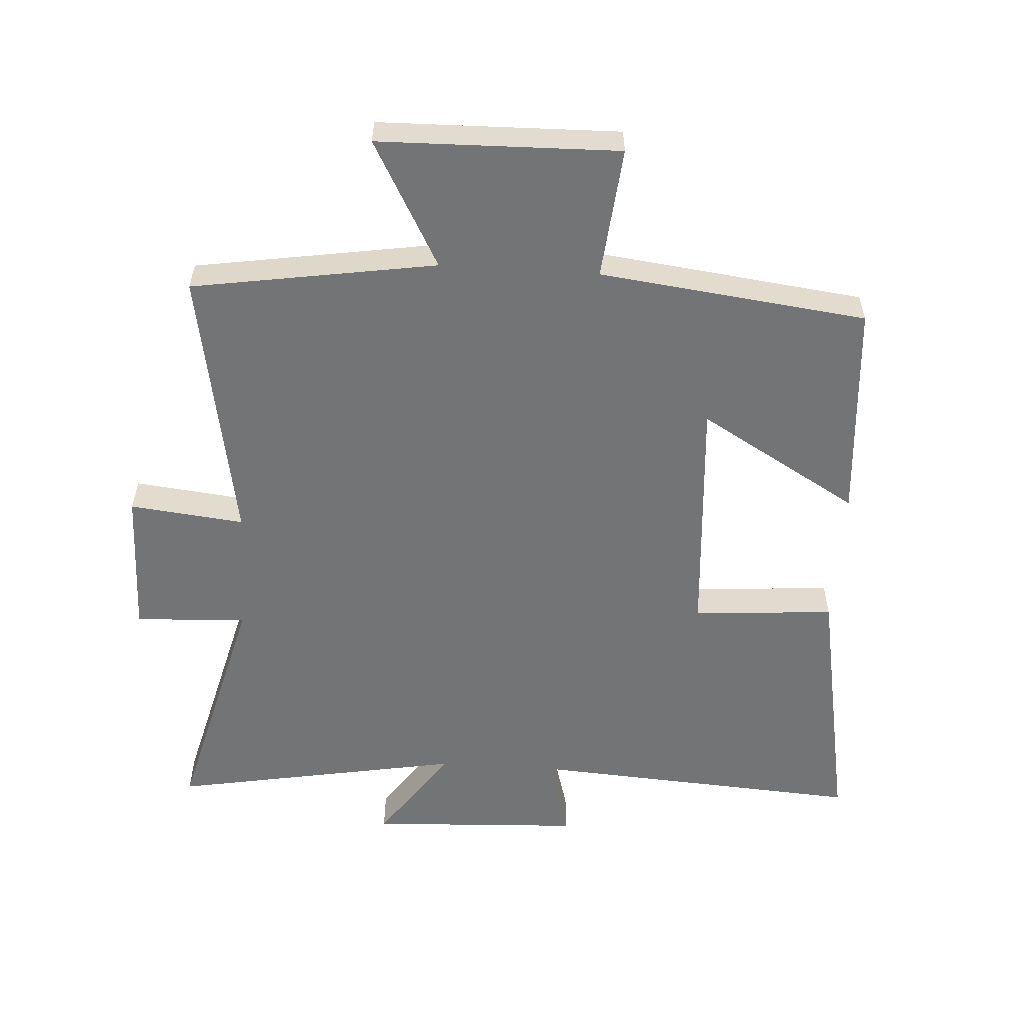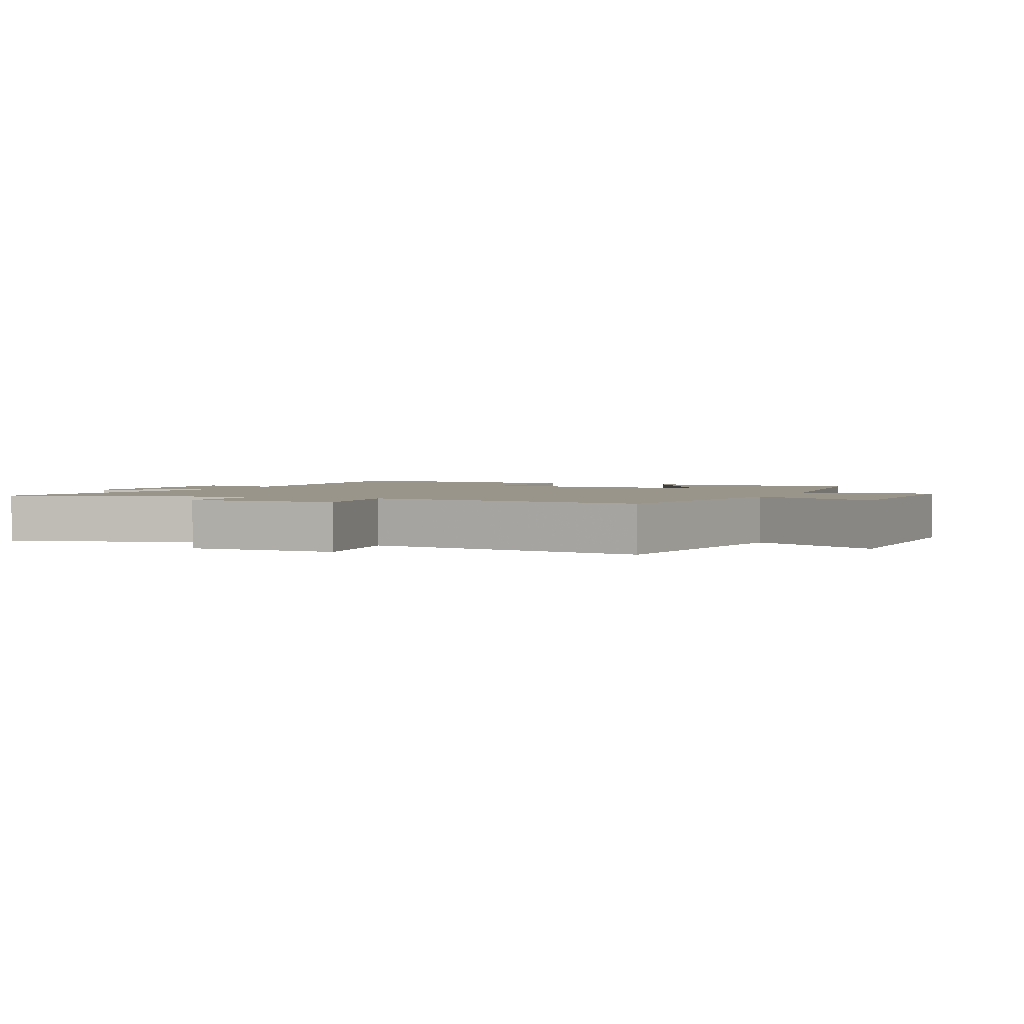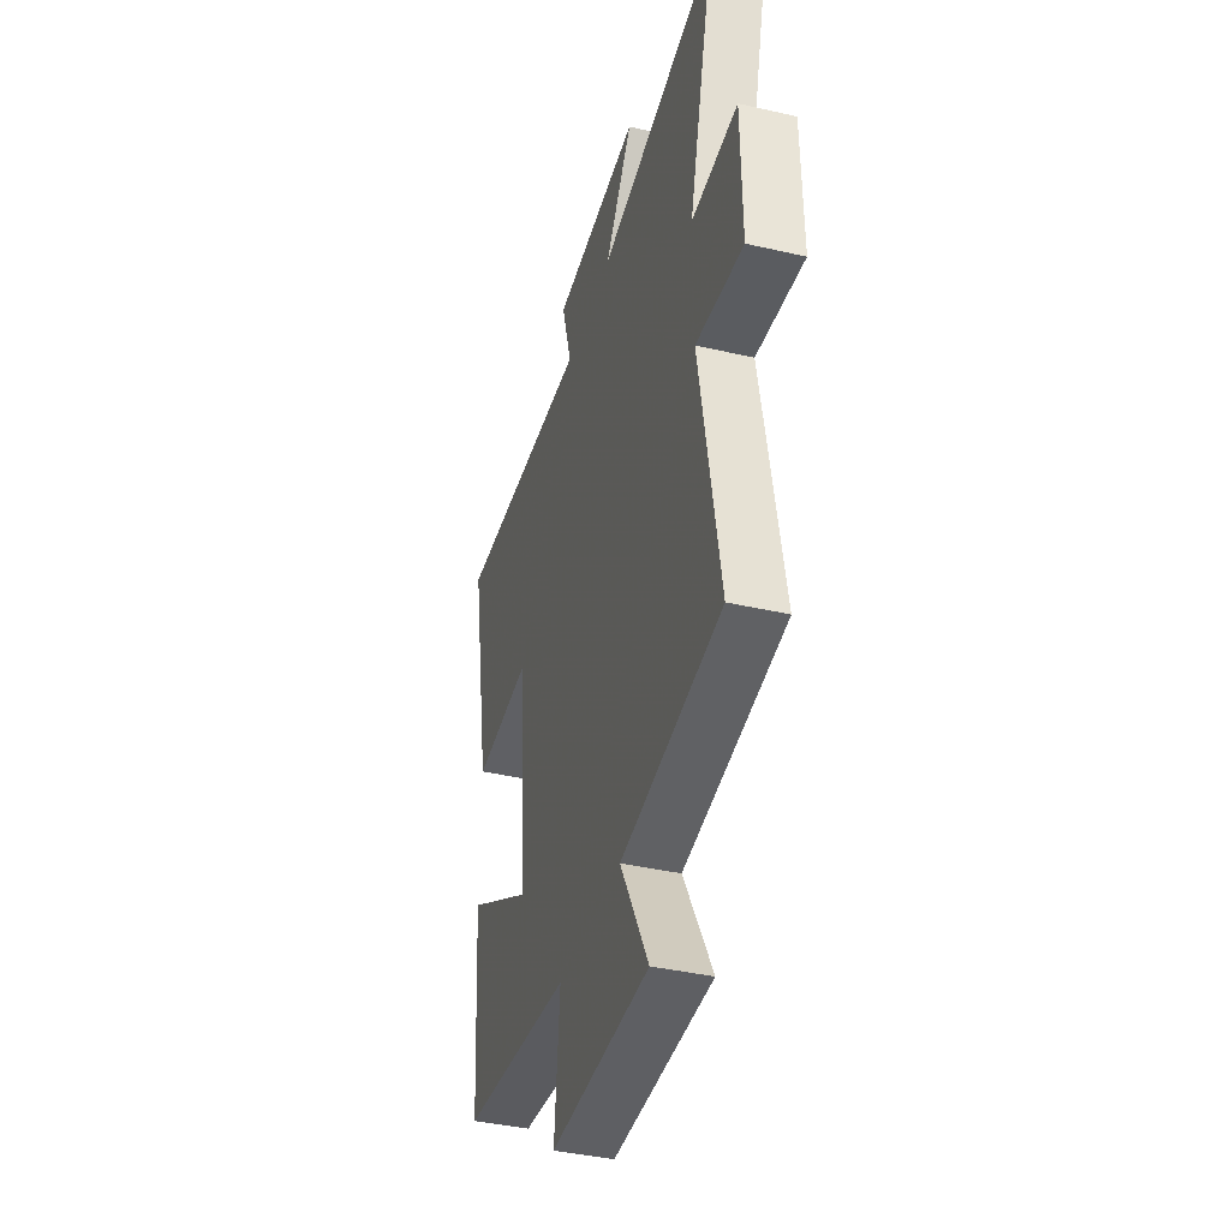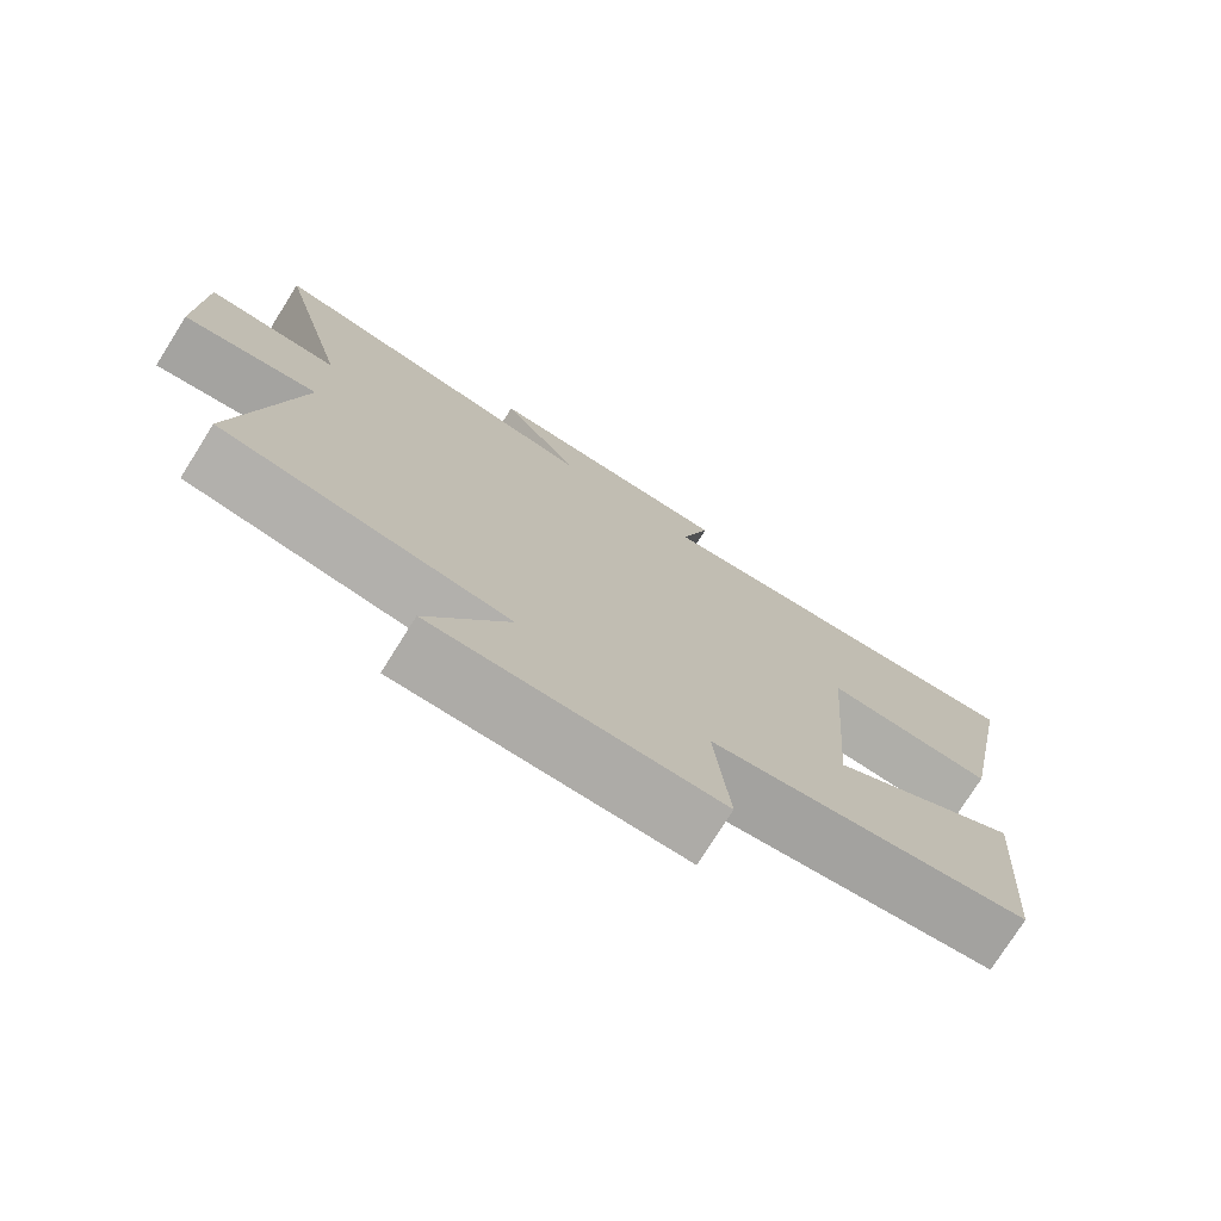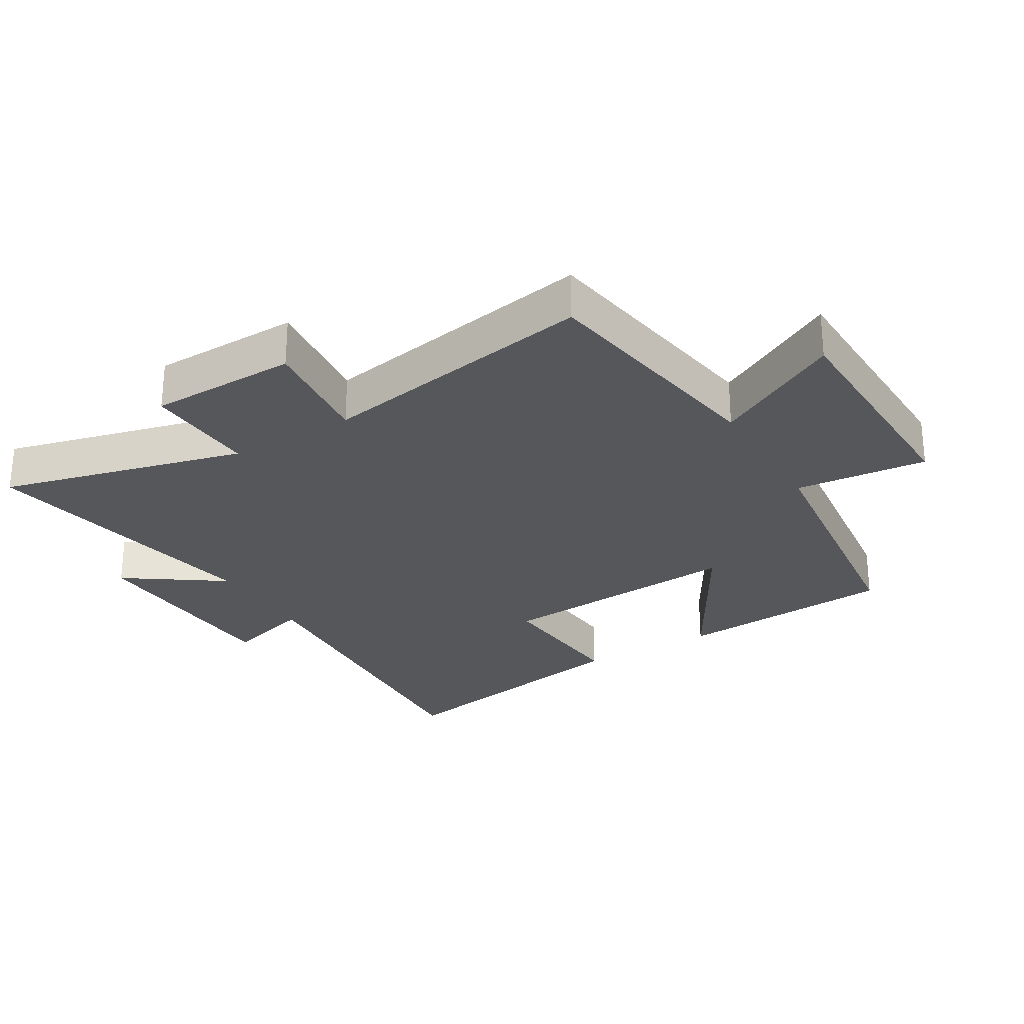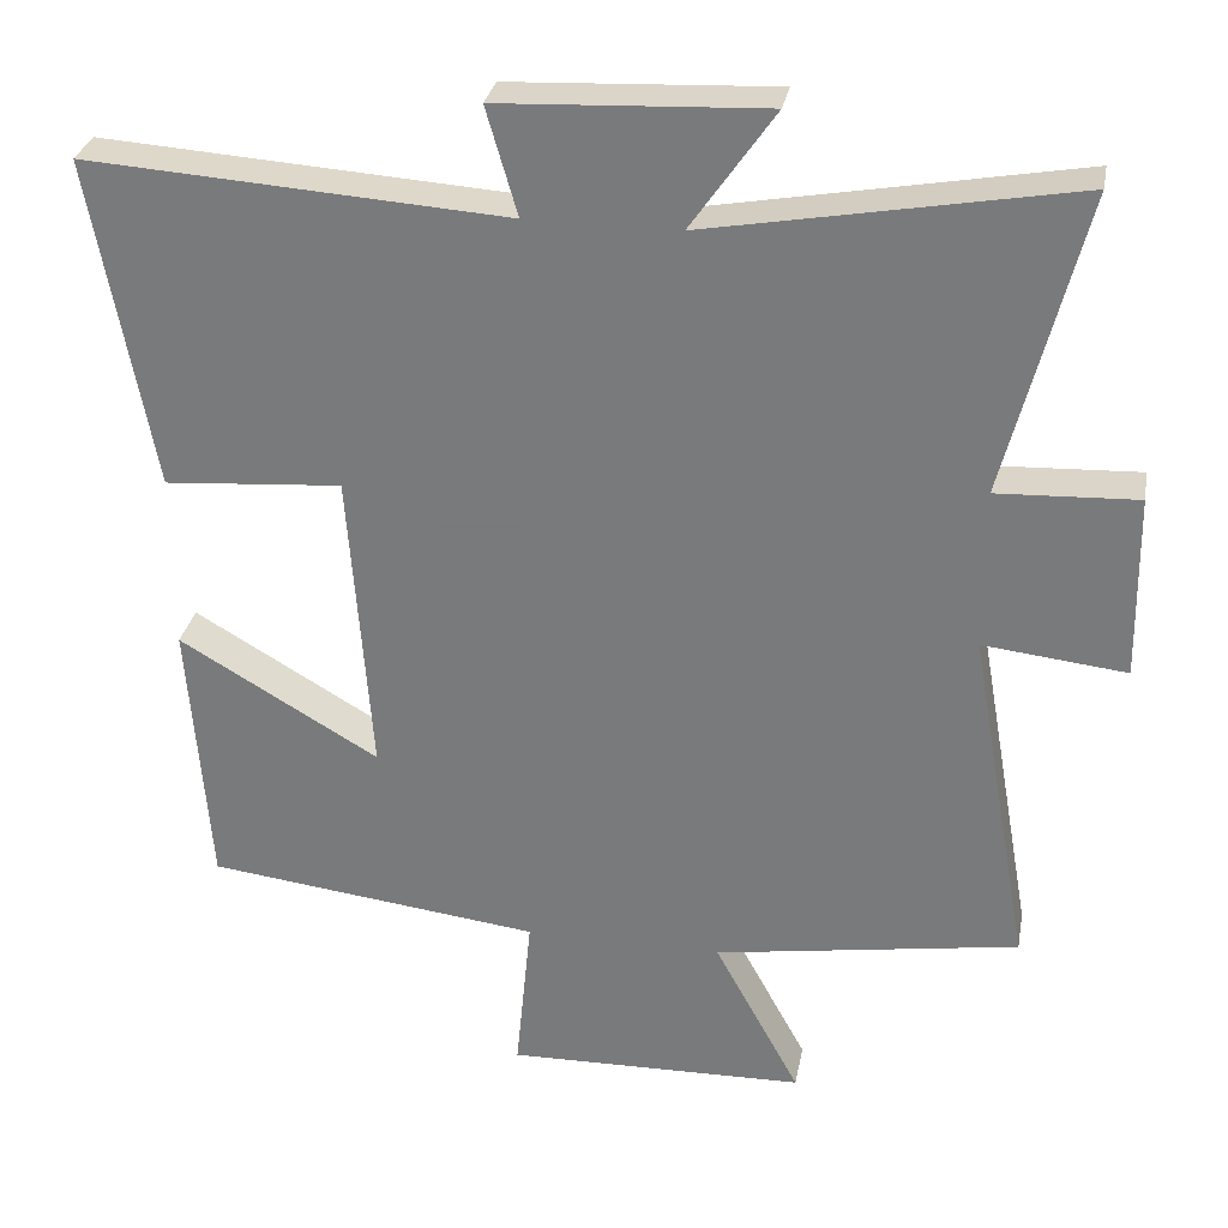
<metadata>
{"format":"obj","ext":"obj","renderer":"f3d","projection":"perspective","resolution":1024,"background":"white","views":[{"elev":-56.1,"azim":176.4,"up":"+Y"},{"elev":2.1,"azim":113.1,"up":"+Y"},{"elev":-39.7,"azim":74.1,"up":"+Z"},{"elev":-75.9,"azim":147.8,"up":"+Z"},{"elev":-27.2,"azim":120.9,"up":"+Y"},{"elev":30.3,"azim":10.4,"up":"+Z"}]}
</metadata>
<code>
v -0.577 0.07 0.535
v -0.051 0.07 0.5
v -0.09 0.07 0.635
v 0.244 0.07 0.651
v 0.139 0.07 0.5
v 0.598 0.07 0.583
v 0.5 0.07 0.201
v 0.676 0.07 0.209
v 0.68 0.07 -0.023
v 0.5 0.07 -0.003
v 0.577 0.07 -0.439
v 0.194 0.07 -0.5
v 0.302 0.07 -0.699
v -0.074 0.07 -0.707
v -0.054 0.07 -0.5
v -0.474 0.07 -0.449
v -0.5 0.07 -0.104
v -0.249 0.07 -0.251
v -0.277 0.07 0.137
v -0.5 0.07 0.12
v -0.577 0 0.535
v -0.051 0 0.5
v -0.09 0 0.635
v 0.244 0 0.651
v 0.139 0 0.5
v 0.598 0 0.583
v 0.5 0 0.201
v 0.676 0 0.209
v 0.68 0 -0.023
v 0.5 0 -0.003
v 0.577 0 -0.439
v 0.194 0 -0.5
v 0.302 0 -0.699
v -0.074 0 -0.707
v -0.054 0 -0.5
v -0.474 0 -0.449
v -0.5 0 -0.104
v -0.249 0 -0.251
v -0.277 0 0.137
v -0.5 0 0.12
f 19 20 1 2
f 18 19 2
f 15 16 17 18
f 15 18 2
f 12 13 14 15
f 10 11 12 15
f 10 15 2
f 7 8 9 10
f 7 10 2 3
f 5 6 7
f 5 7 3
f 3 4 5
f 22 21 40 39
f 22 39 38
f 38 37 36 35
f 22 38 35
f 35 34 33 32
f 35 32 31 30
f 22 35 30
f 30 29 28 27
f 23 22 30 27
f 27 26 25
f 23 27 25
f 25 24 23
f 1 21 22 2
f 2 22 23 3
f 3 23 24 4
f 4 24 25 5
f 5 25 26 6
f 6 26 27 7
f 7 27 28 8
f 8 28 29 9
f 9 29 30 10
f 10 30 31 11
f 11 31 32 12
f 12 32 33 13
f 13 33 34 14
f 14 34 35 15
f 15 35 36 16
f 16 36 37 17
f 17 37 38 18
f 18 38 39 19
f 19 39 40 20
f 20 40 21 1

</code>
